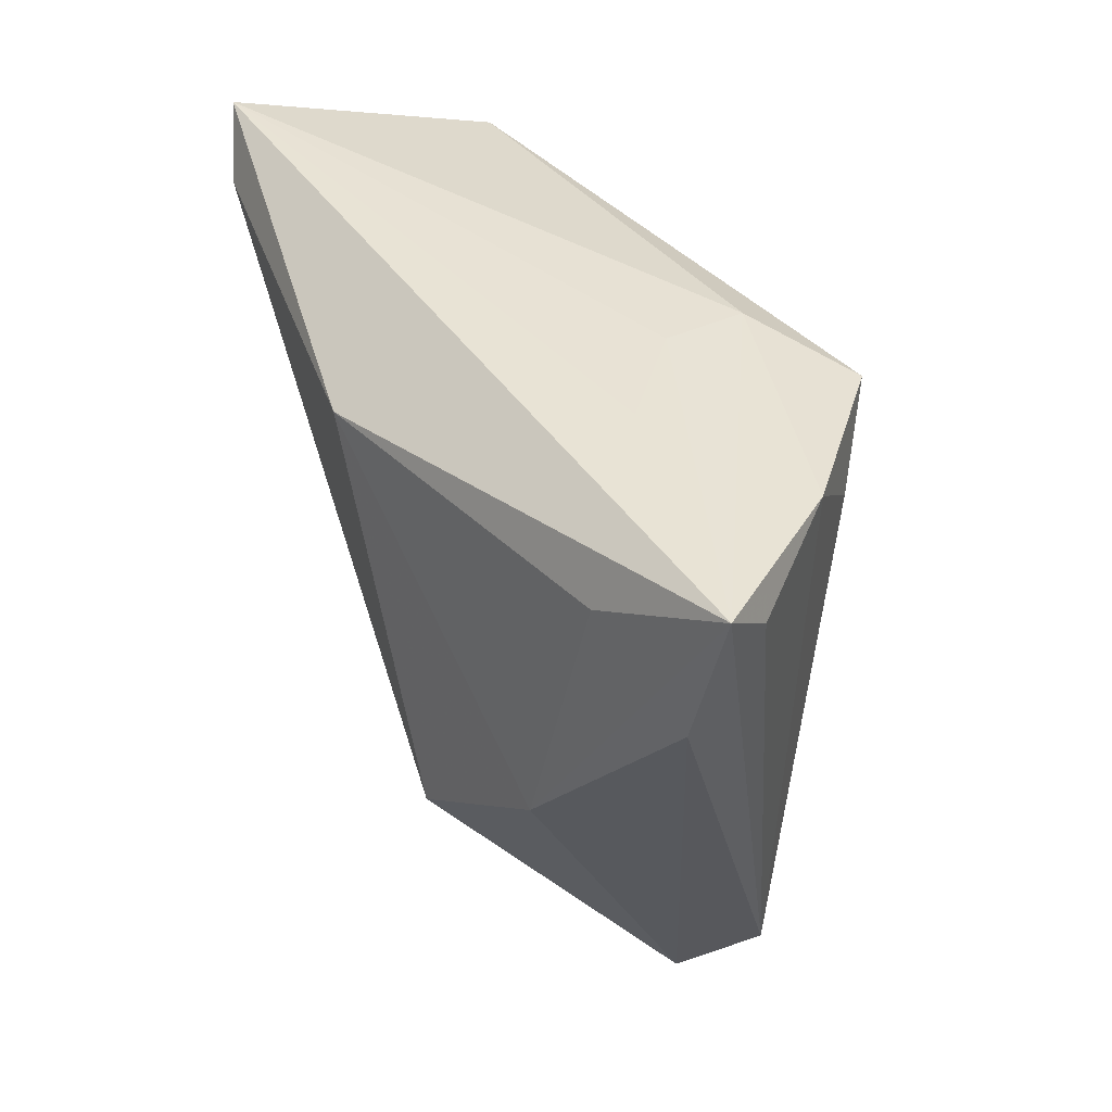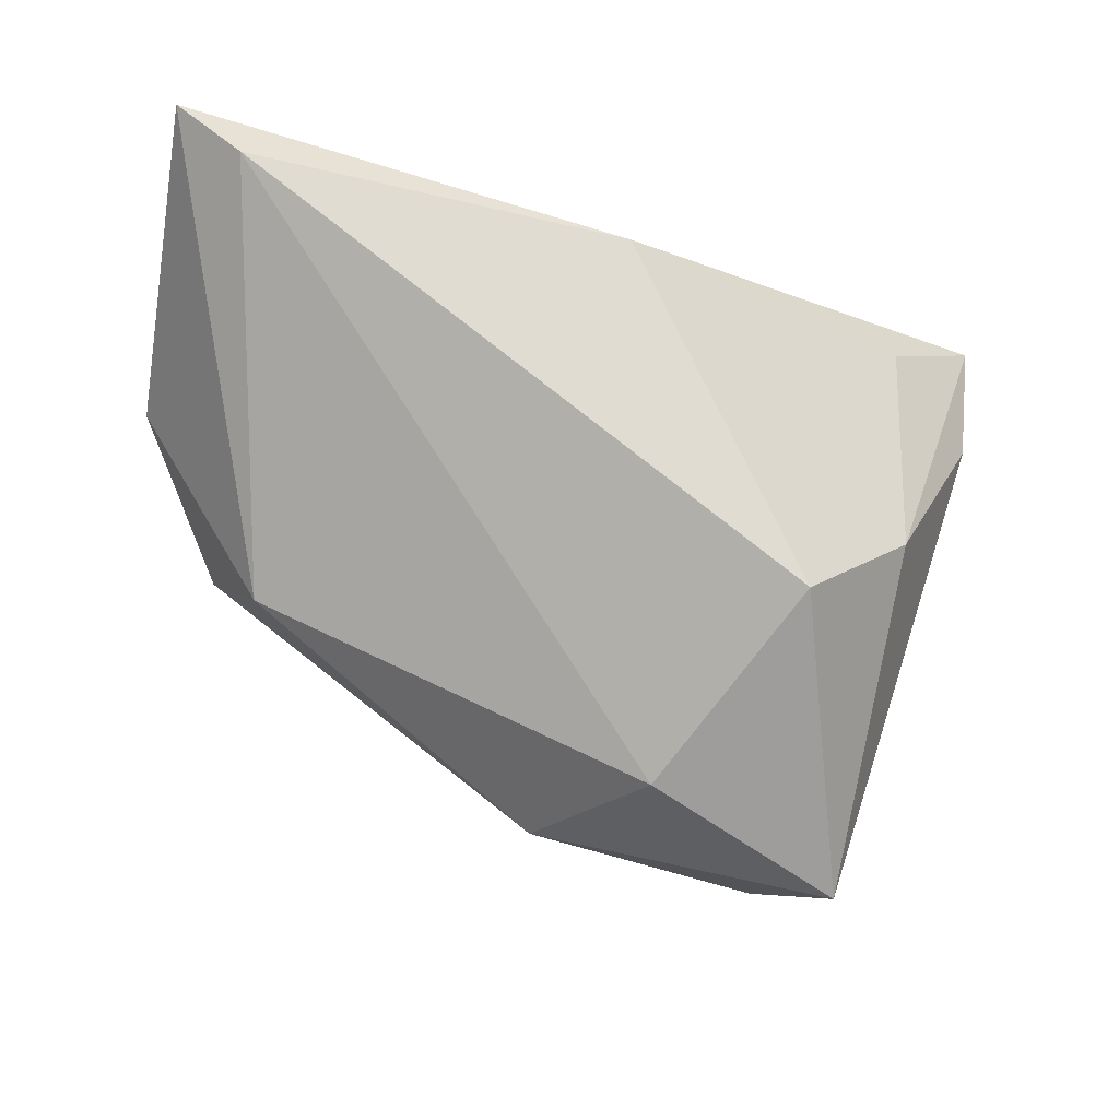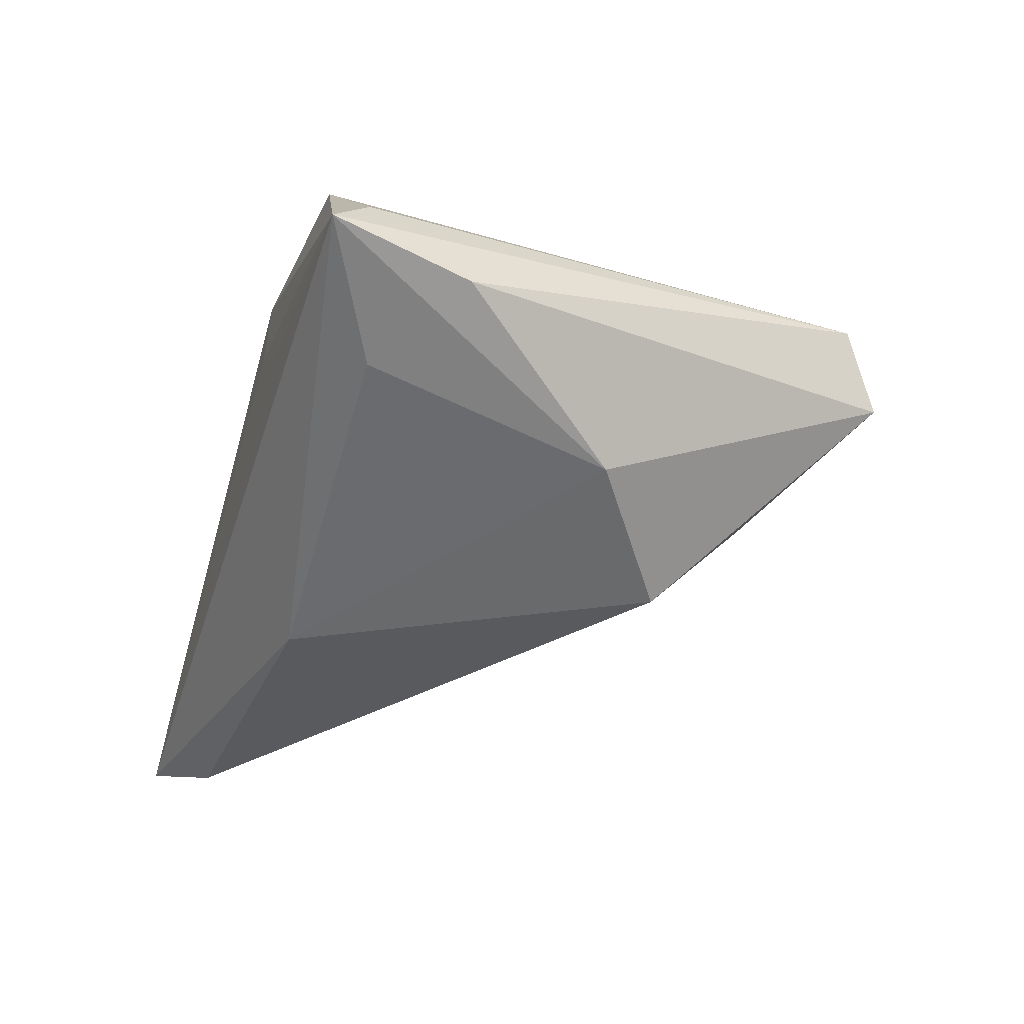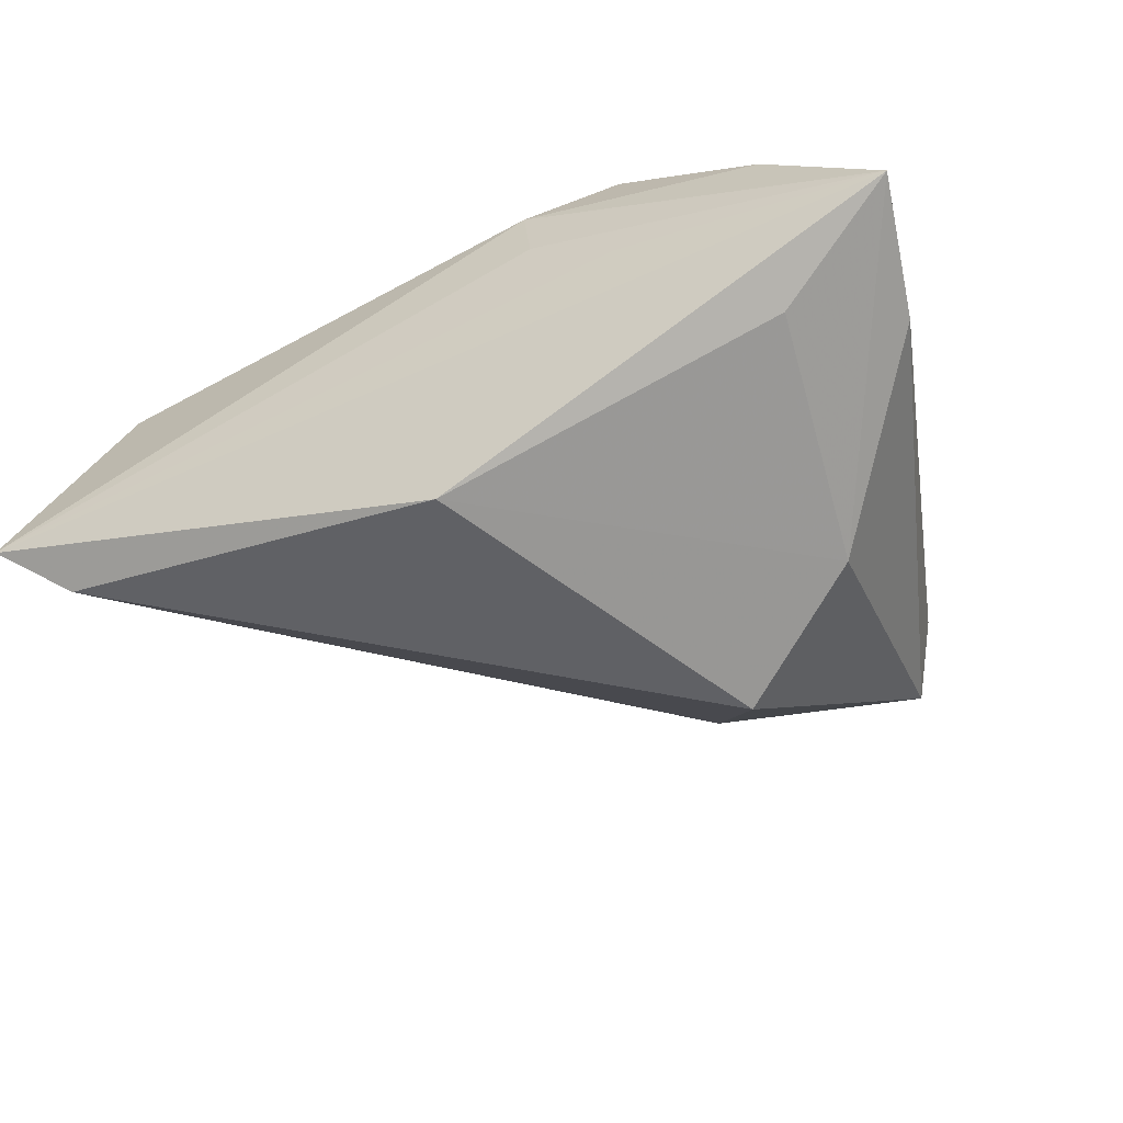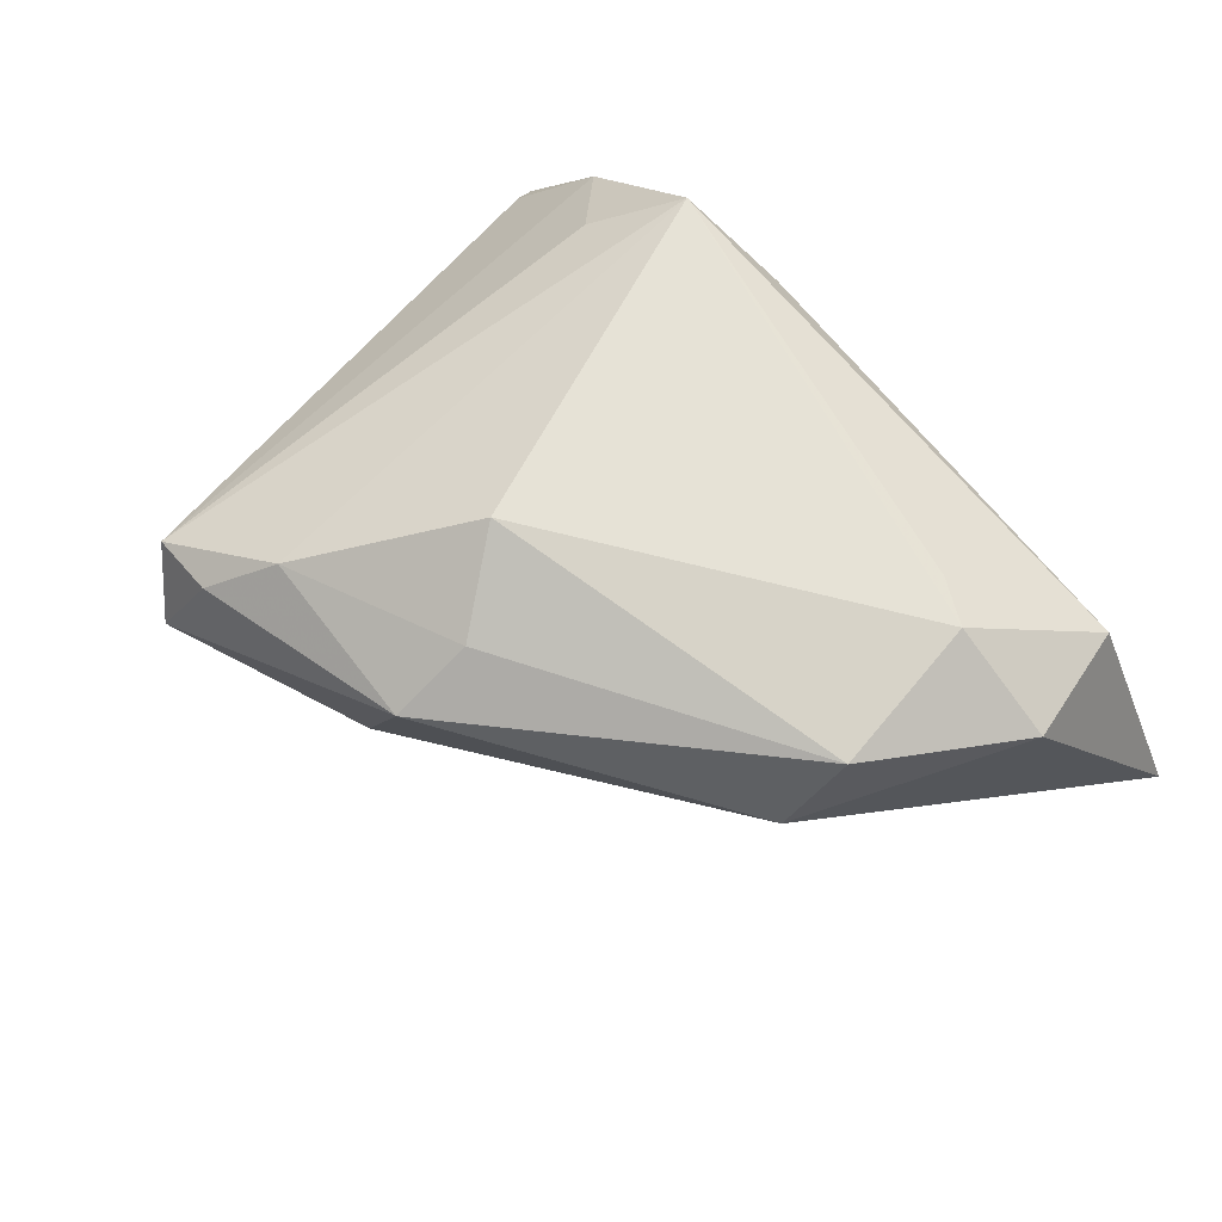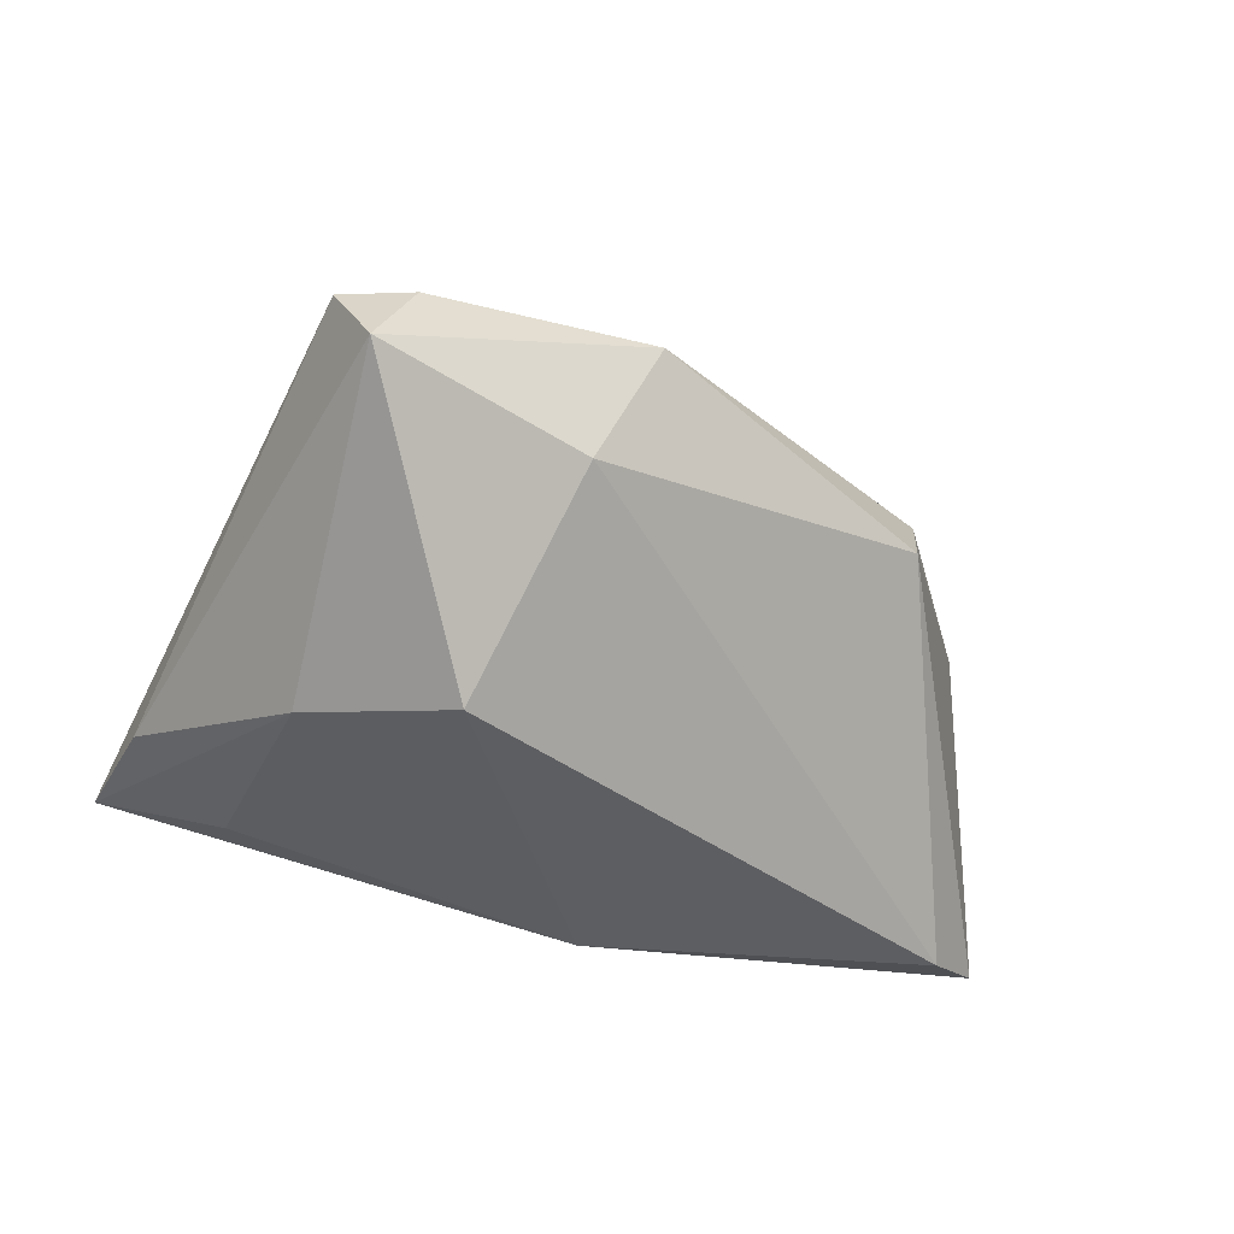
<metadata>
{"format":"obj","ext":"obj","renderer":"f3d","projection":"perspective","resolution":1024,"background":"white","views":[{"elev":41.0,"azim":-116.2,"up":"+Y"},{"elev":-28.0,"azim":156.3,"up":"+Y"},{"elev":-38.6,"azim":-107.5,"up":"+Z"},{"elev":-56.1,"azim":-156.4,"up":"+Z"},{"elev":63.5,"azim":46.3,"up":"+Z"},{"elev":-39.8,"azim":-13.8,"up":"+Z"}]}
</metadata>
<code>
v -0.006234 -0.03925 -0.004872
v -0.04879 0.01153 -0.01205
v -0.01973 0.02882 -0.003122
v -0.03546 -0.04396 0.007776
v 0.03848 -0.01776 0.009465
v -0.02841 0.01654 0.01826
v -0.02001 -0.03817 0.01595
v -0.009182 0.02874 0.006226
v 0.03928 0.00744 0.0231
v 0.002976 -0.03079 0.01889
v -0.02653 -0.04476 0.009645
v -0.03662 0.02053 -0.01675
v 0.05935 0.02882 -0.01848
v -0.05221 0.02882 -0.009965
v -0.003951 -0.02043 0.02549
v -0.01582 -0.02204 -0.02716
v 0.005938 0.01964 -0.02716
v 0.04097 -0.01132 0.01958
v -0.01929 0.02413 0.02538
v 0.001566 -0.04019 0.01276
v -0.03792 0.02687 0.008856
v -0.03165 -0.04844 -0.001696
v 0.03359 0.01089 0.02247
v -0.04929 0.02403 -0.004195
v -0.007965 0.02819 0.01648
v 0.04818 0.02398 0.01168
v -0.03258 -0.01023 -0.02177
v 0.05215 0.00768 0.01522
v 0.05225 0.02203 -0.0217
f 13 25 26
f 26 25 19
f 17 14 13
f 27 16 22
f 27 17 16
f 22 16 1
f 8 25 13
f 14 25 8
f 21 25 14
f 19 25 21
f 21 6 19
f 19 15 9
f 9 15 18
f 22 1 20
f 6 21 4
f 19 6 4
f 14 27 2
f 2 27 22
f 2 4 14
f 22 4 2
f 14 17 12
f 12 27 14
f 17 27 12
f 18 20 5
f 5 20 1
f 29 1 16
f 29 17 13
f 16 17 29
f 13 5 29
f 29 5 1
f 13 14 3
f 3 8 13
f 14 8 3
f 23 26 19
f 19 9 23
f 23 9 26
f 28 9 18
f 26 9 28
f 13 26 28
f 28 5 13
f 18 5 28
f 18 15 10
f 10 20 18
f 22 20 11
f 11 4 22
f 7 15 19
f 19 4 7
f 4 11 7
f 7 10 15
f 20 10 7
f 7 11 20
f 24 21 14
f 14 4 24
f 24 4 21

</code>
